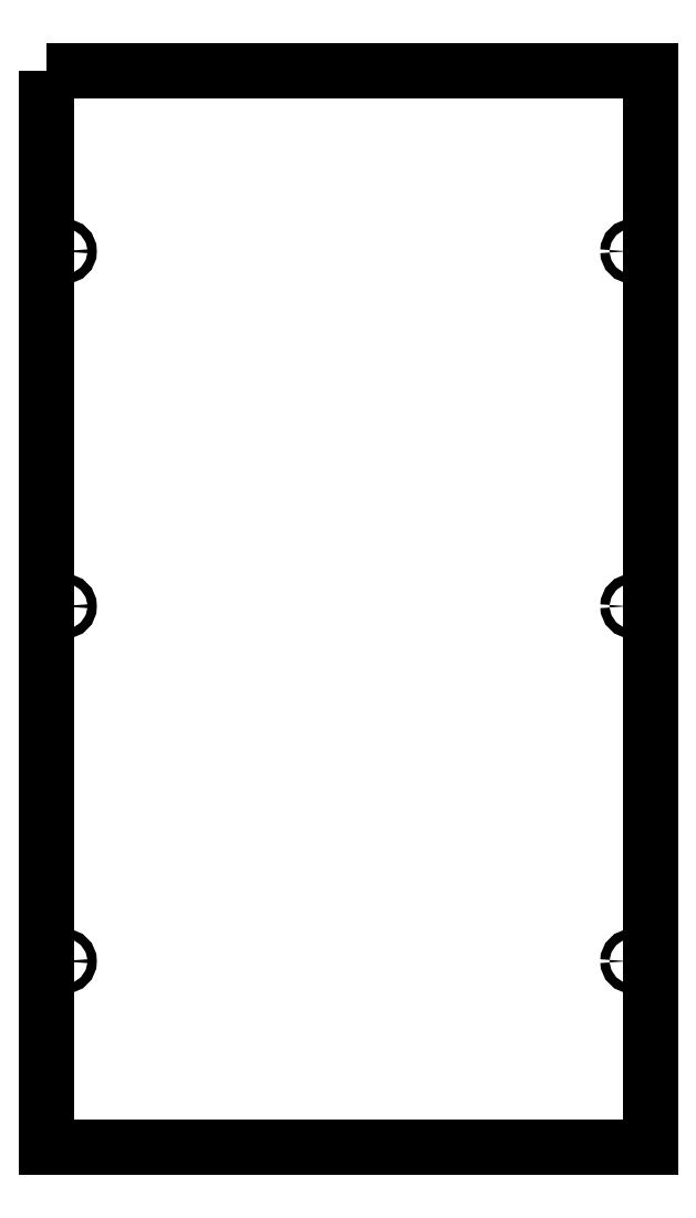
<metadata>
{"format":"dxf","ext":"dxf","renderer":"ezdxf+matplotlib","layout":"modelspace","background":"white","min_lineweight":24,"dpi":150}
</metadata>
<code>
0
SECTION
2
ENTITIES
0
LWPOLYLINE
8
0
90
4
70
1
43
0
10
-18.66
20
471.5
10
321.3
20
471.5
10
321.3
20
-135.5
10
-18.66
20
-135.5
0
CIRCLE
8
0
10
-311.3
20
369.5
30
2.861e-06
40
2.6
210
4.94e-15
220
0
230
-1
0
CIRCLE
8
0
10
-311.3
20
169.5
30
2.861e-06
40
2.6
210
4.94e-15
220
0
230
-1
0
CIRCLE
8
0
10
8.663
20
-30.5
30
2.861e-06
40
2.6
210
1.294e-16
220
0
230
-1
0
CIRCLE
8
0
10
-311.3
20
-30.5
30
2.861e-06
40
2.6
210
4.94e-15
220
0
230
-1
0
CIRCLE
8
0
10
8.663
20
169.5
30
2.861e-06
40
2.6
210
1.294e-16
220
0
230
-1
0
CIRCLE
8
0
10
8.663
20
369.5
30
2.861e-06
40
2.6
210
1.294e-16
220
0
230
-1
0
ENDSEC
0
EOF

</code>
